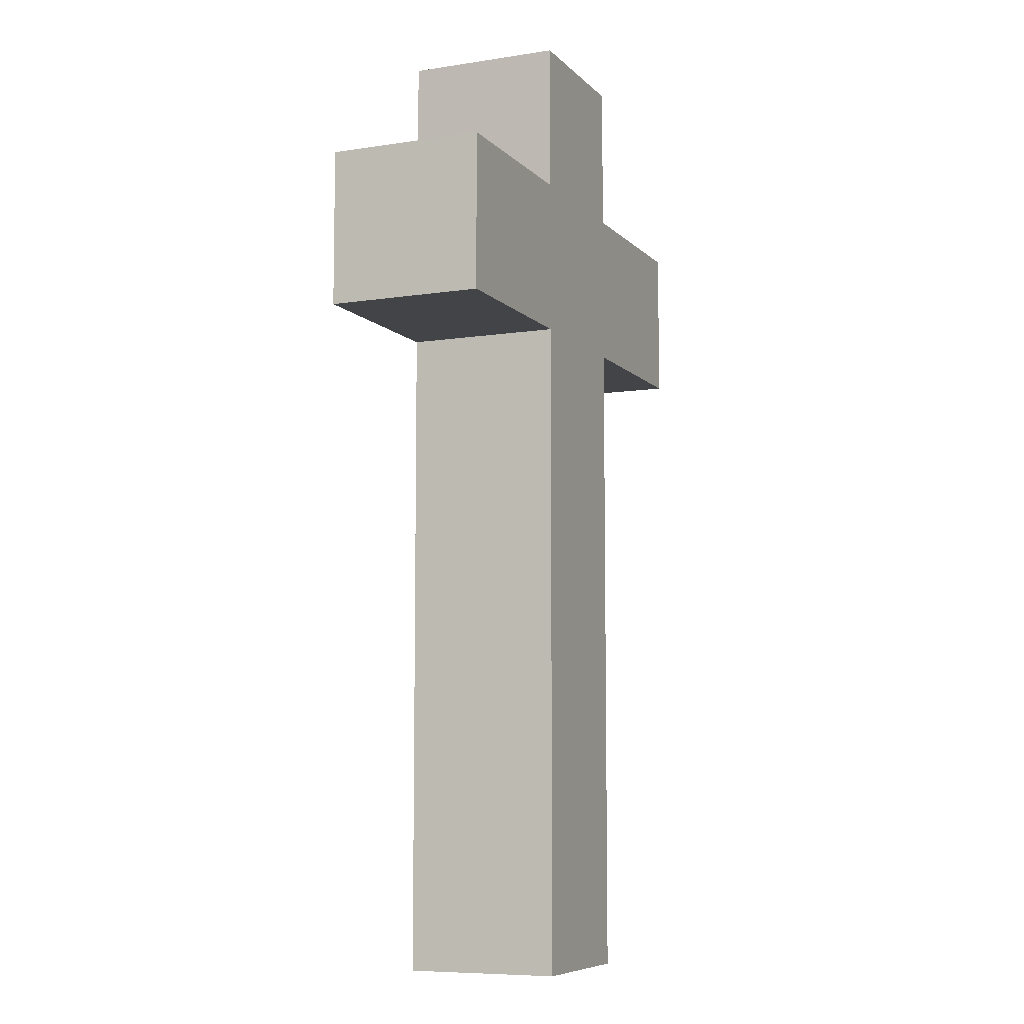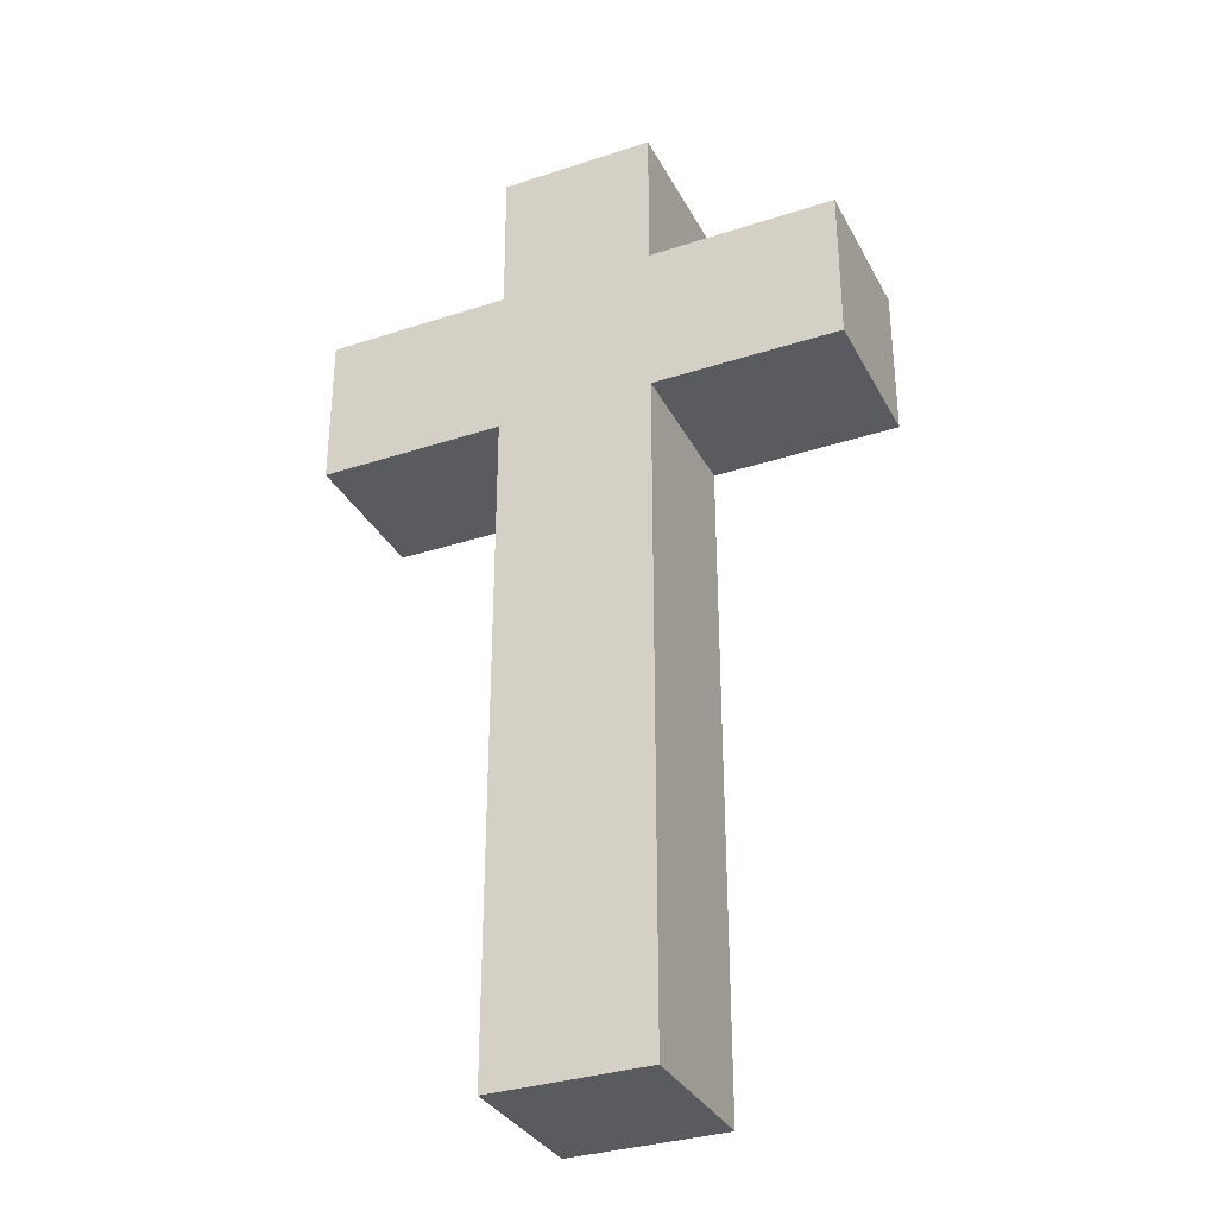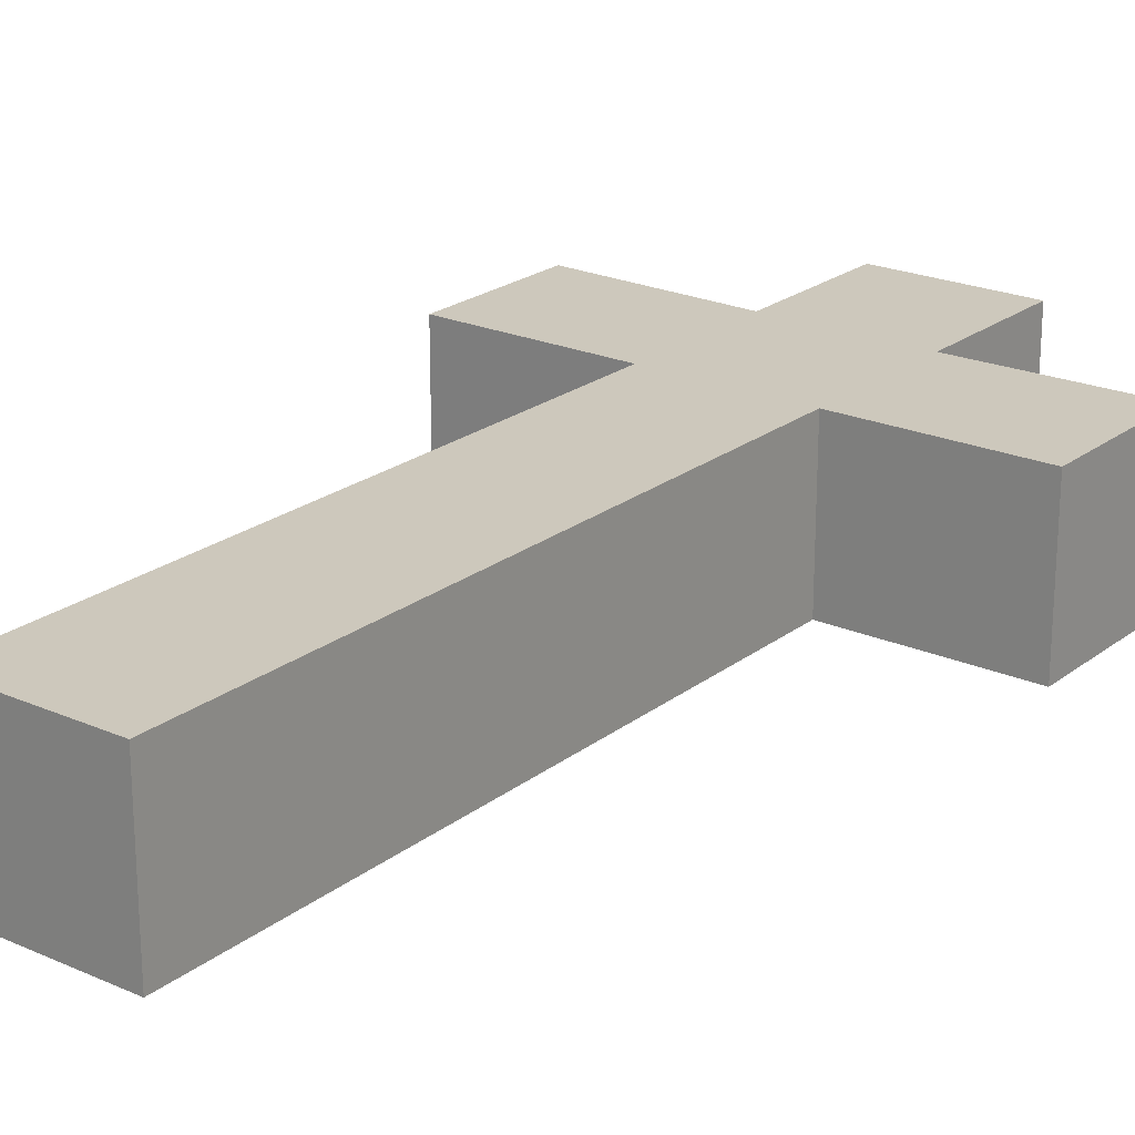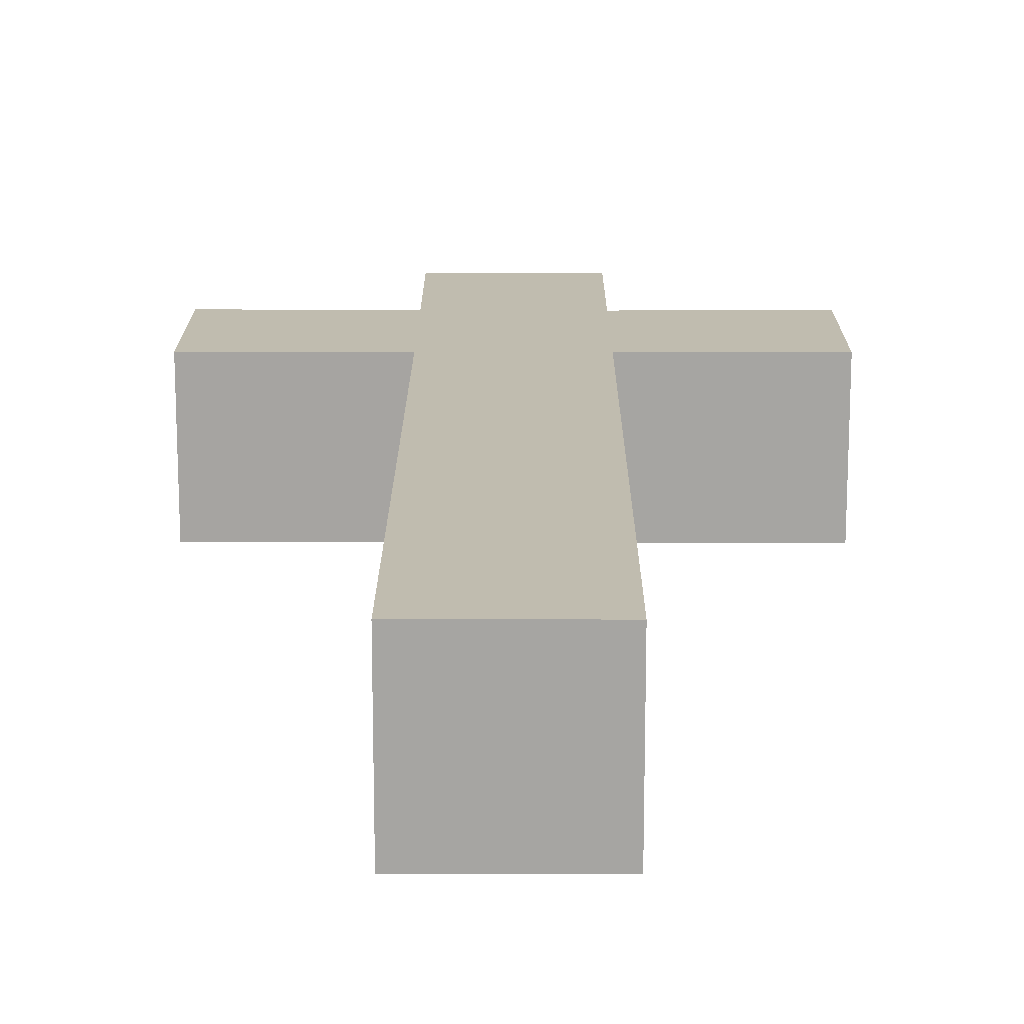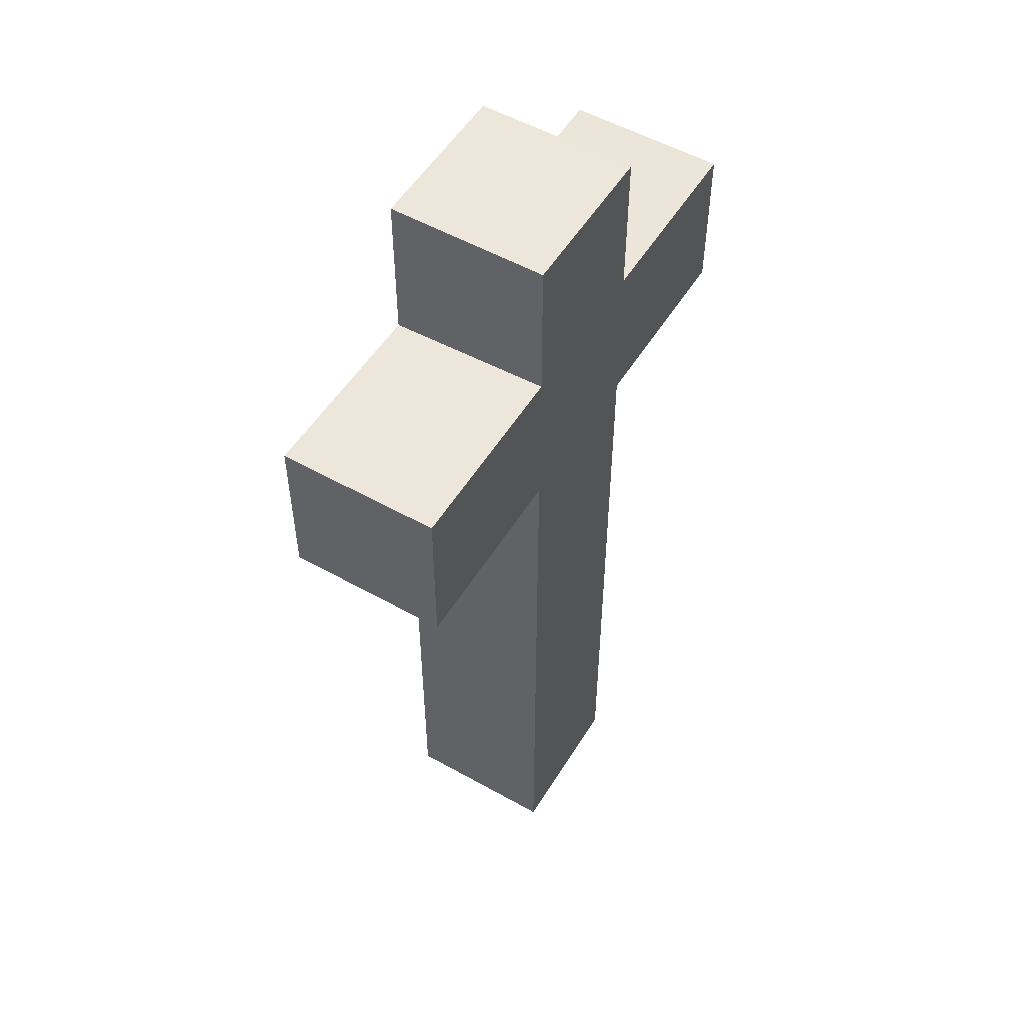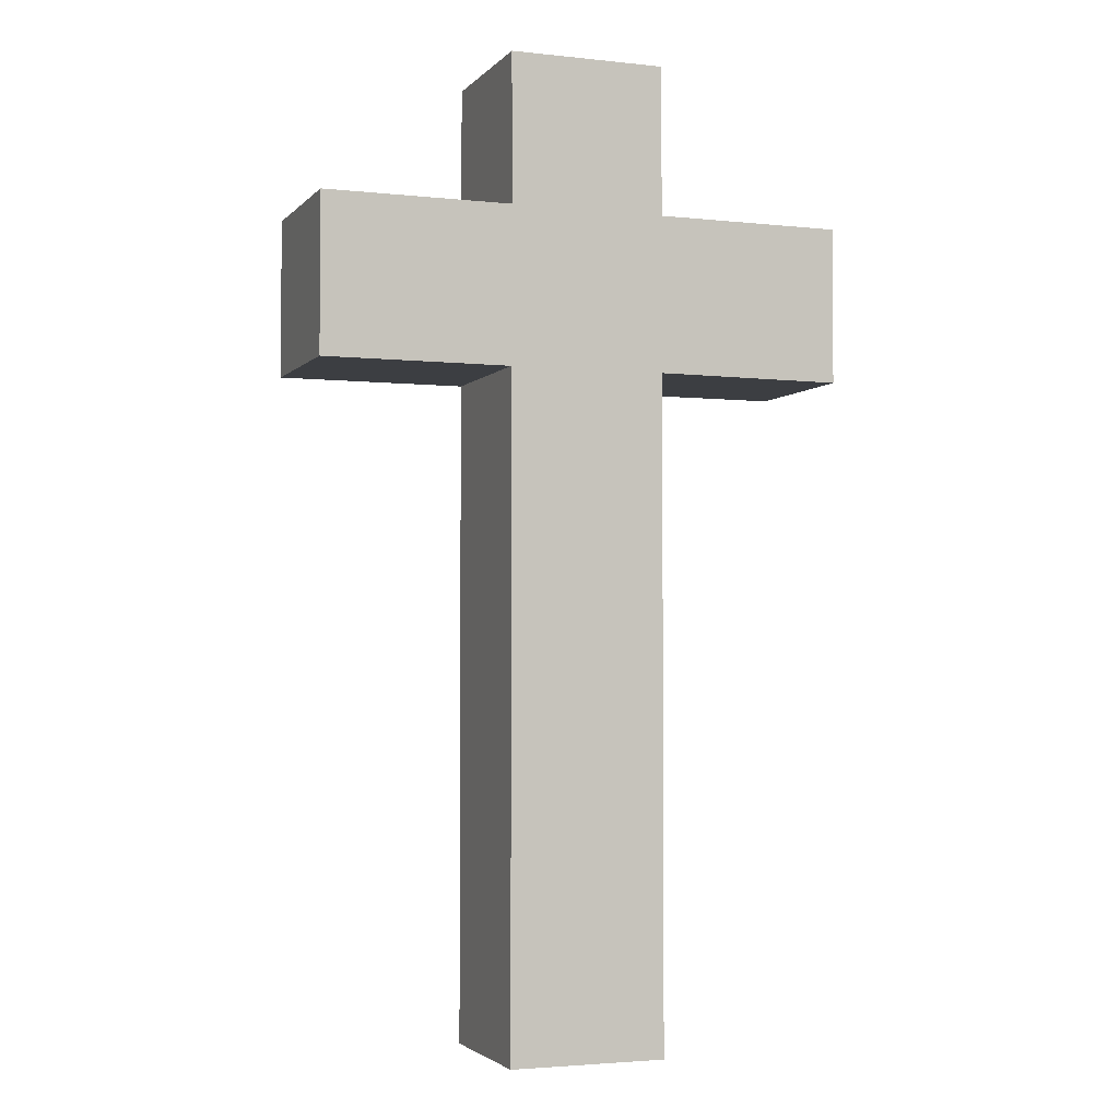
<metadata>
{"format":"obj","ext":"obj","renderer":"f3d","projection":"perspective","resolution":1024,"background":"white","views":[{"elev":-7.8,"azim":113.5,"up":"+Y"},{"elev":-33.1,"azim":-155.7,"up":"+Y"},{"elev":22.2,"azim":37.4,"up":"+Z"},{"elev":16.3,"azim":0.2,"up":"+Z"},{"elev":53.3,"azim":121.0,"up":"+Y"},{"elev":-3.1,"azim":159.5,"up":"+Y"}]}
</metadata>
<code>
o Cross_Cube.002
v -3.403 2.297 1
v -3.403 4.297 1
v 3.403 2.297 1
v 3.403 4.297 1
v -3.403 2.297 -1
v -3.403 4.297 -1
v 3.403 2.297 -1
v 3.403 4.297 -1
v 0.9902 4.297 -1
v 1.001 4.249 1
v -0.9999 4.299 -1
v -0.9945 4.249 1
v 1.002 2.297 1
v 1 2.298 -1
v -0.9999 2.309 -1
v -0.9891 2.297 1
v 1 -6.201 1
v 1 6.201 1
v -1 -6.201 1
v -1 6.201 1
v 1 -6.201 -1
v 1 6.201 -1
v -1 -6.201 -1
v -1 6.201 -1
f 7 3 13 14
f 15 14 21 23
f 16 15 23 19
f 22 24 20 18
f 6 5 1 2
f 17 19 23 21
f 21 14 13 17
f 11 6 2 12
f 13 16 19 17
f 10 4 8 9
f 4 3 7 8
f 15 16 1 5
f 16 13 10 12
f 8 7 14 9
f 11 15 5 6
f 22 9 11 24
f 18 20 12 10
f 3 4 10 13
f 1 16 12 2
f 18 10 9 22
f 14 15 11 9
f 11 12 20 24

</code>
